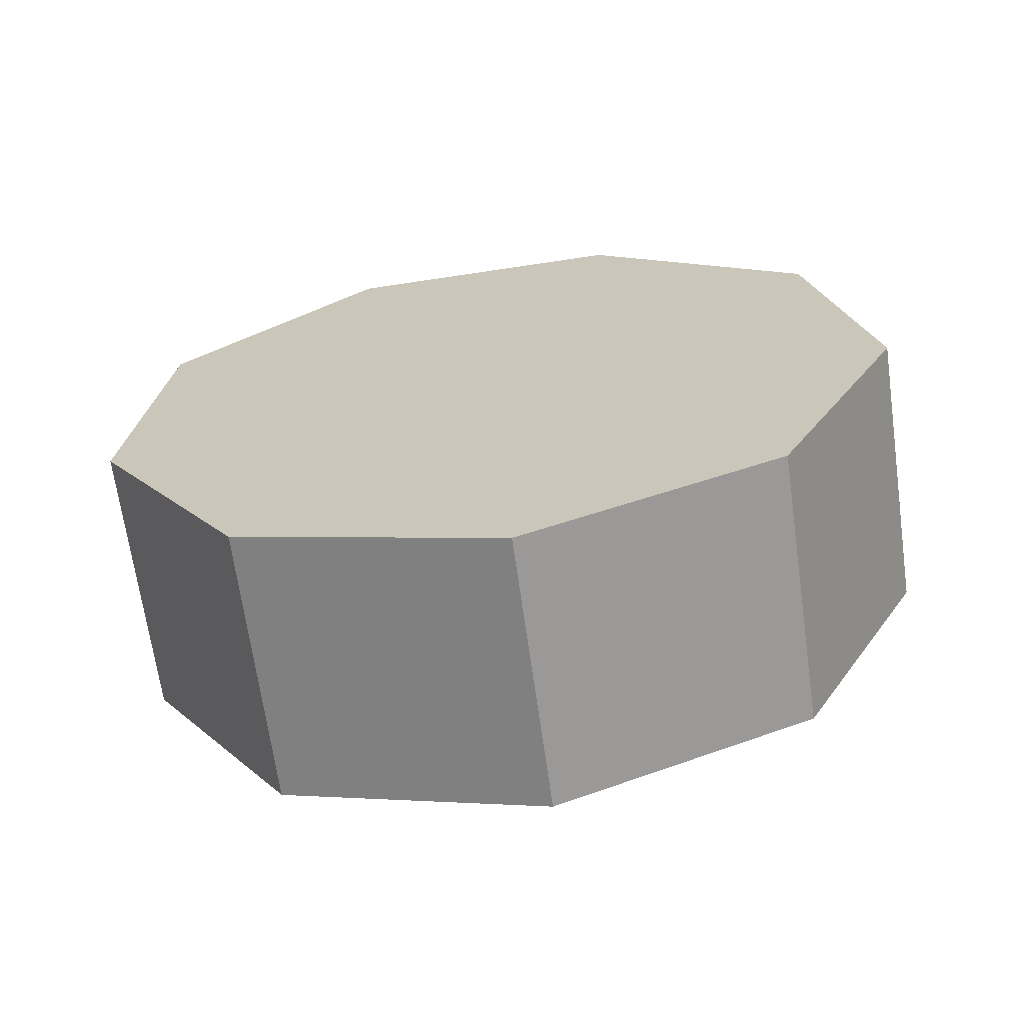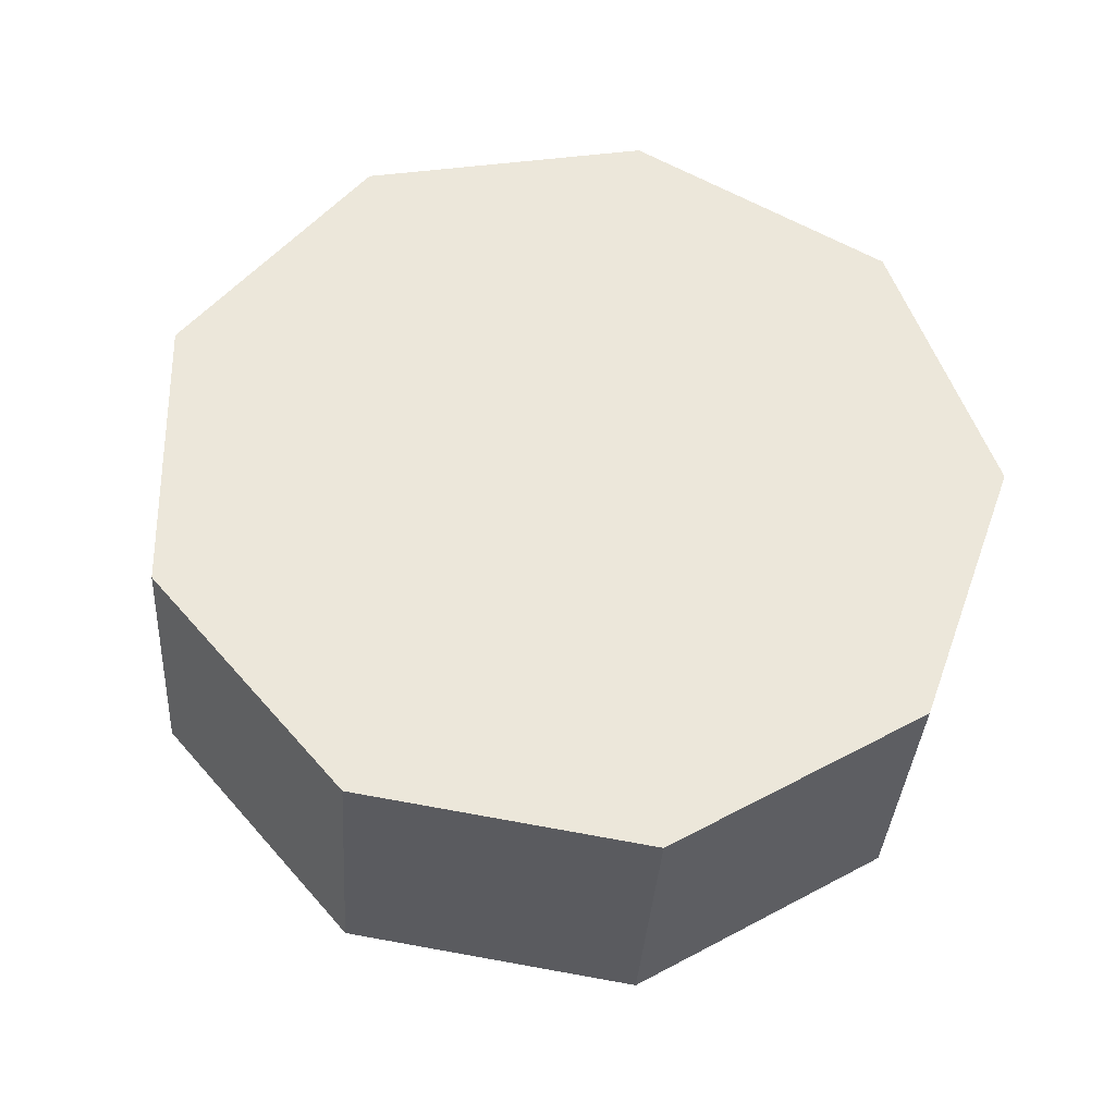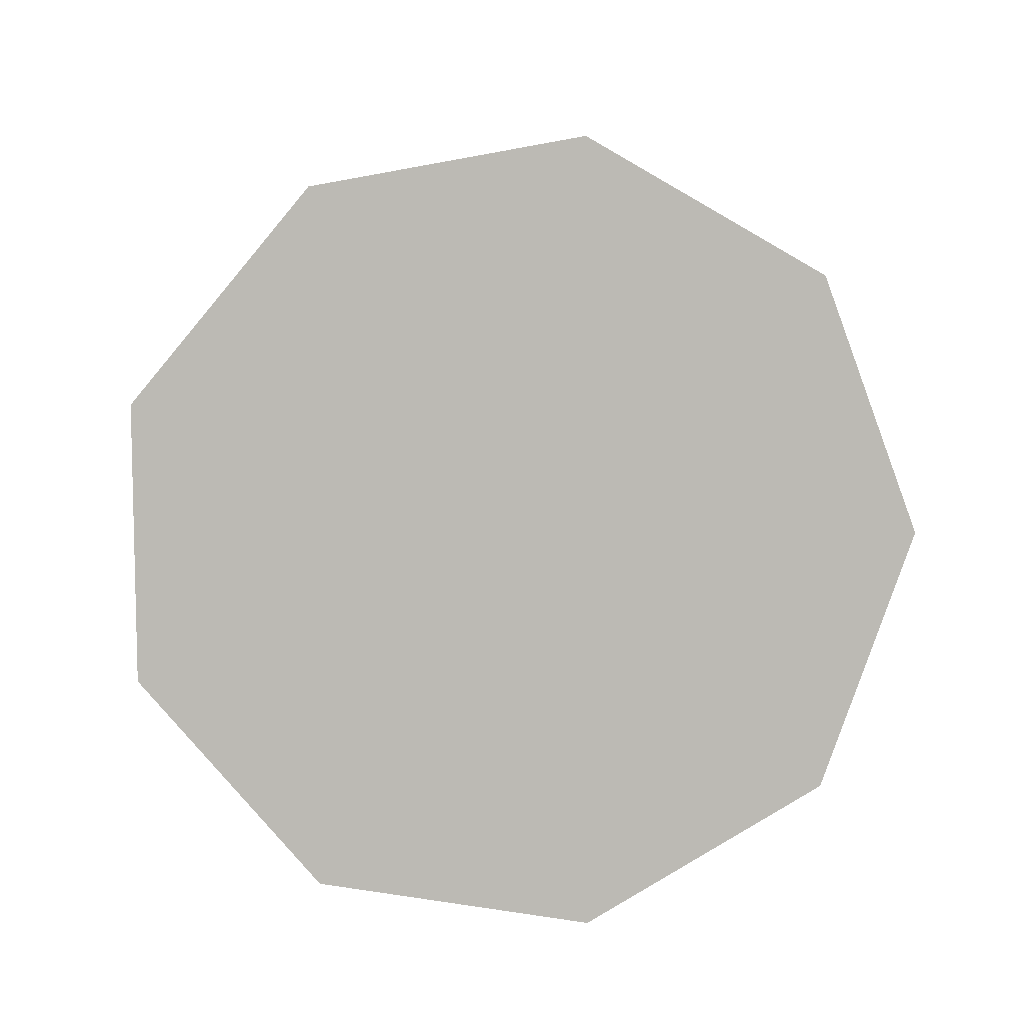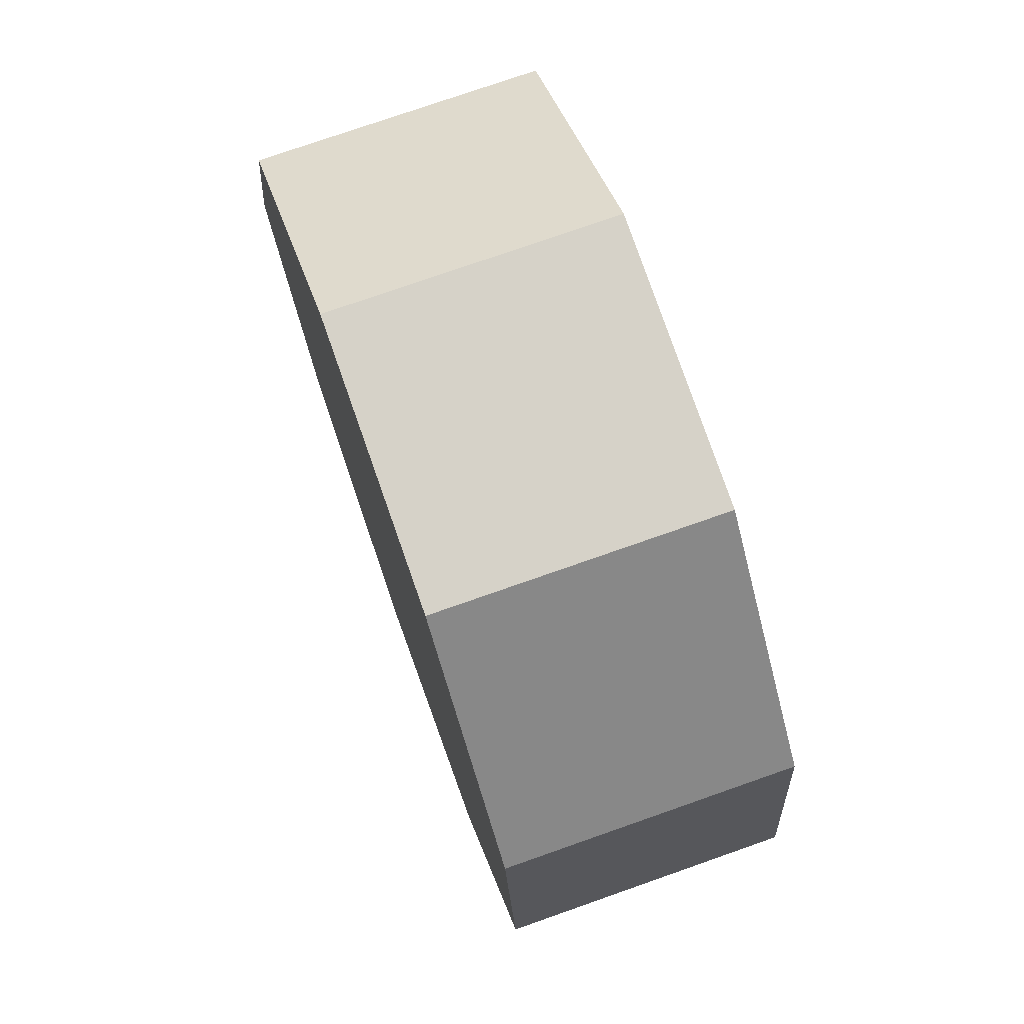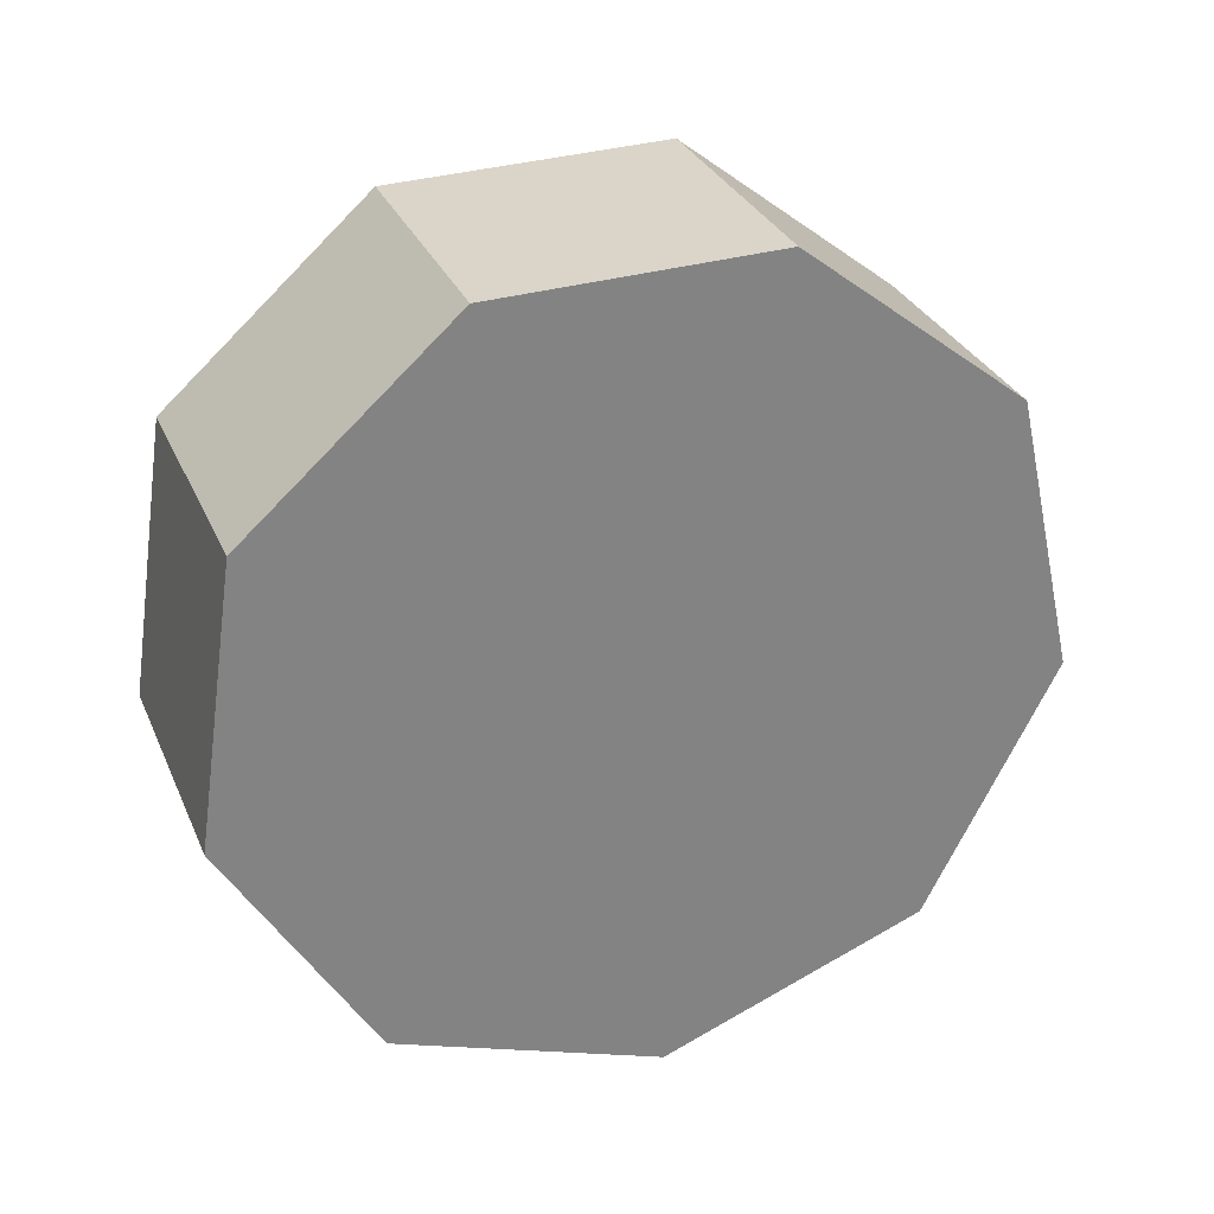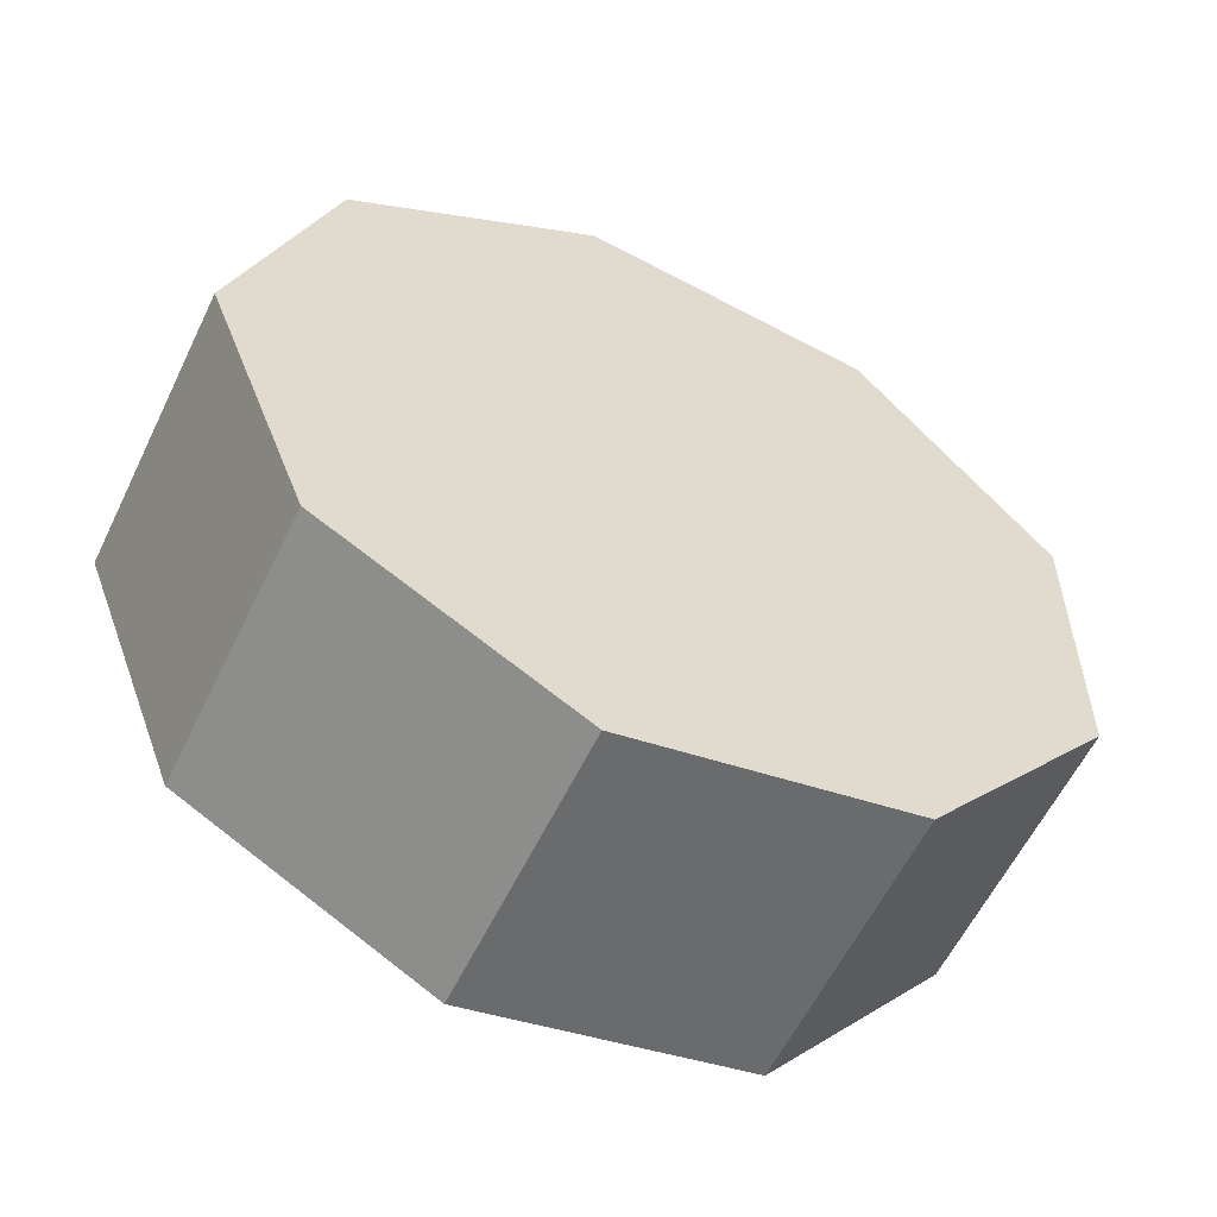
<metadata>
{"format":"obj","ext":"obj","renderer":"f3d","projection":"perspective","resolution":1024,"background":"white","views":[{"elev":42.0,"azim":175.1,"up":"+Y"},{"elev":75.7,"azim":-151.0,"up":"+Y"},{"elev":77.3,"azim":7.9,"up":"+Y"},{"elev":-1.8,"azim":78.7,"up":"+Z"},{"elev":-57.0,"azim":120.4,"up":"+Y"},{"elev":-78.4,"azim":-33.6,"up":"+Z"}]}
</metadata>
<code>
o Shape_IndexedFaceSet_Shape_IndexedFaceSet.017
v -0 -0 -1.057
v -0.6472 -0 -0.8355
v 0.07571 0.6428 -0.8355
v 0.6295 -0.1504 -0.8355
v -0.5715 0.6428 -0.6141
v -1.009 -0.1504 -0.275
v 0.7052 0.4924 -0.6141
v 0.9468 -0.3808 -0.275
v -0.9336 0.4924 -0.05362
v -0.9169 -0.3808 0.3624
v 1.022 0.262 -0.05362
v 0.8033 -0.5834 0.3624
v -0.8412 0.262 0.5838
v -0.4131 -0.5834 0.7784
v 0.879 0.05939 0.5838
v 0.2662 -0.6634 0.7784
v -0.3374 0.05939 0.9998
v 0.342 -0.02063 0.9998
f 1 2 5 3
f 1 3 7 4
f 2 6 9 5
f 4 7 11 8
f 6 10 13 9
f 8 11 15 12
f 10 14 17 13
f 12 15 18 16
f 14 16 18 17
o Shape_IndexedFaceSet.001_Shape_IndexedFaceSet.018
v -0 -0 -1.057
v -0.6472 -0 -0.8355
v 0.07571 0.6428 -0.8355
v 0.6295 -0.1504 -0.8355
v -0.5715 0.6428 -0.6141
v -1.009 -0.1504 -0.275
v 0.7052 0.4924 -0.6141
v 0.9468 -0.3808 -0.275
v -0.9336 0.4924 -0.05362
v -0.9169 -0.3808 0.3624
v 1.022 0.262 -0.05362
v 0.8033 -0.5834 0.3624
v -0.8412 0.262 0.5838
v -0.4131 -0.5834 0.7784
v 0.879 0.05939 0.5838
v 0.2662 -0.6634 0.7784
v -0.3374 0.05939 0.9998
v 0.342 -0.02063 0.9998
f 22 32 24
f 23 31 36
f 20 19 24
f 19 22 24
f 22 26 32
f 26 30 32
f 30 34 32
f 32 28 24
f 25 21 23
f 23 27 31
f 31 35 36
f 36 33 29
f 29 25 36
f 25 23 36
o Shape_IndexedLineSet_Shape_IndexedLineSet.009
v -0 -0 -1.057
v 0.07571 0.6428 -0.8355
v -0.6472 -0 -0.8355
v -0.5715 0.6428 -0.6141
v 0.6295 -0.1504 -0.8355
v 0.7052 0.4924 -0.6141
v -1.009 -0.1504 -0.275
v -0.9336 0.4924 -0.05362
v 0.9468 -0.3808 -0.275
v 1.022 0.262 -0.05362
v -0.9169 -0.3808 0.3624
v -0.8412 0.262 0.5838
v 0.8033 -0.5834 0.3624
v 0.879 0.05939 0.5838
v -0.4131 -0.5834 0.7784
v -0.3374 0.05939 0.9998
v 0.2662 -0.6634 0.7784
v 0.342 -0.02063 0.9998
l 37 38
l 39 40
l 41 42
l 43 44
l 45 46
l 47 48
l 49 50
l 51 52
l 53 54

</code>
